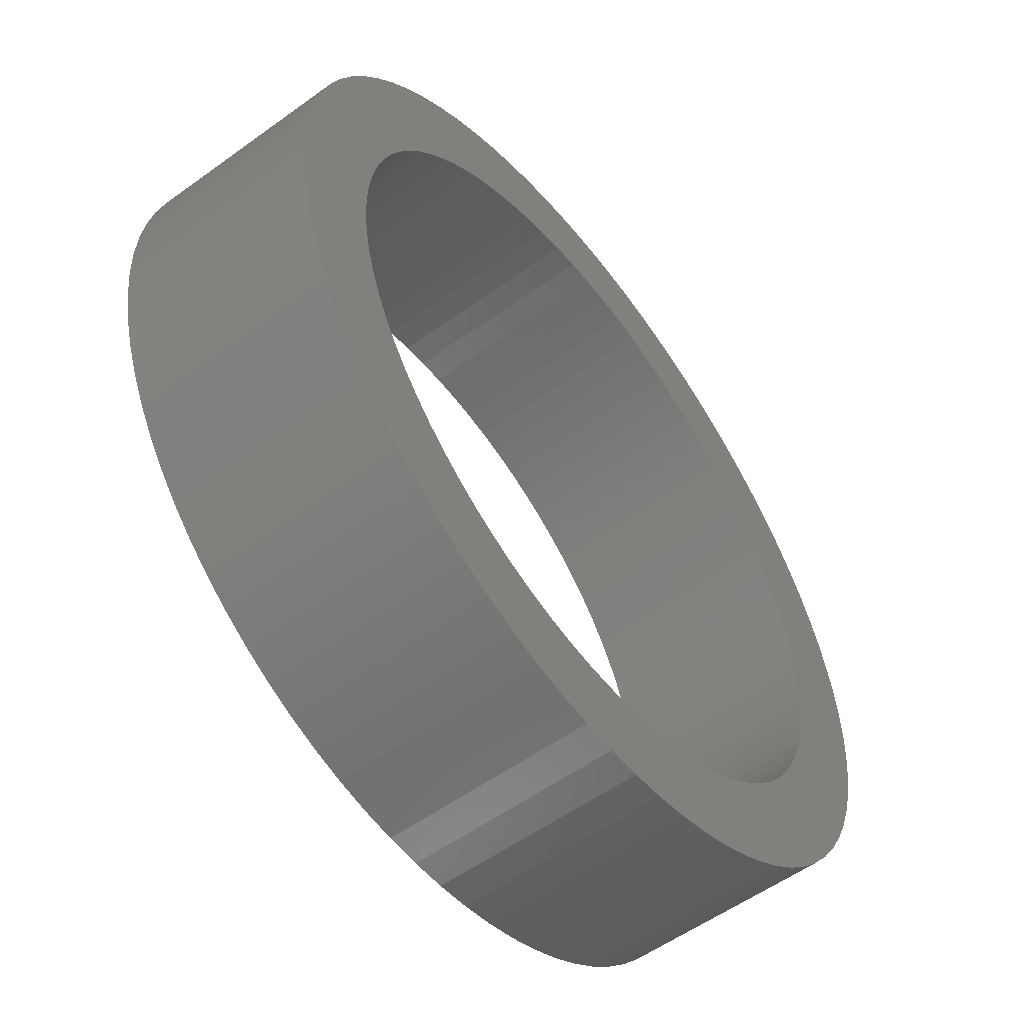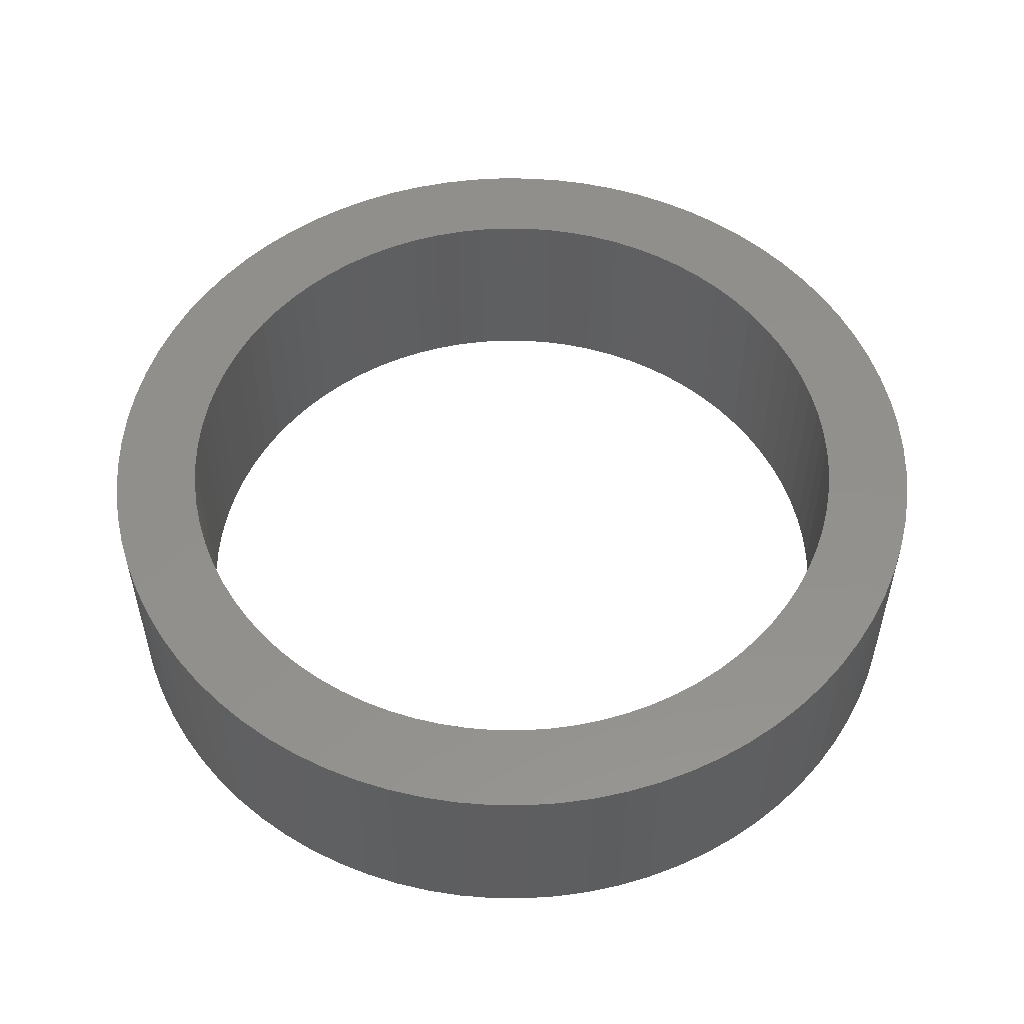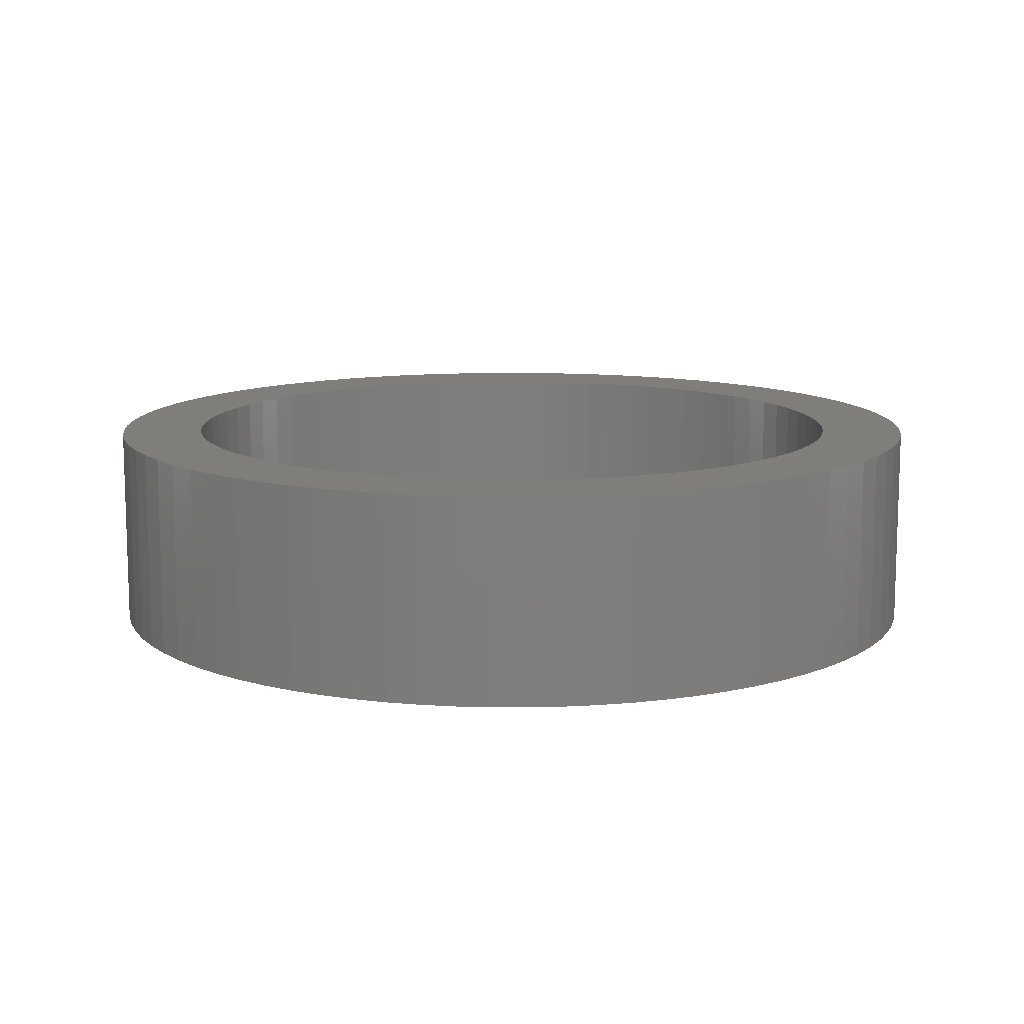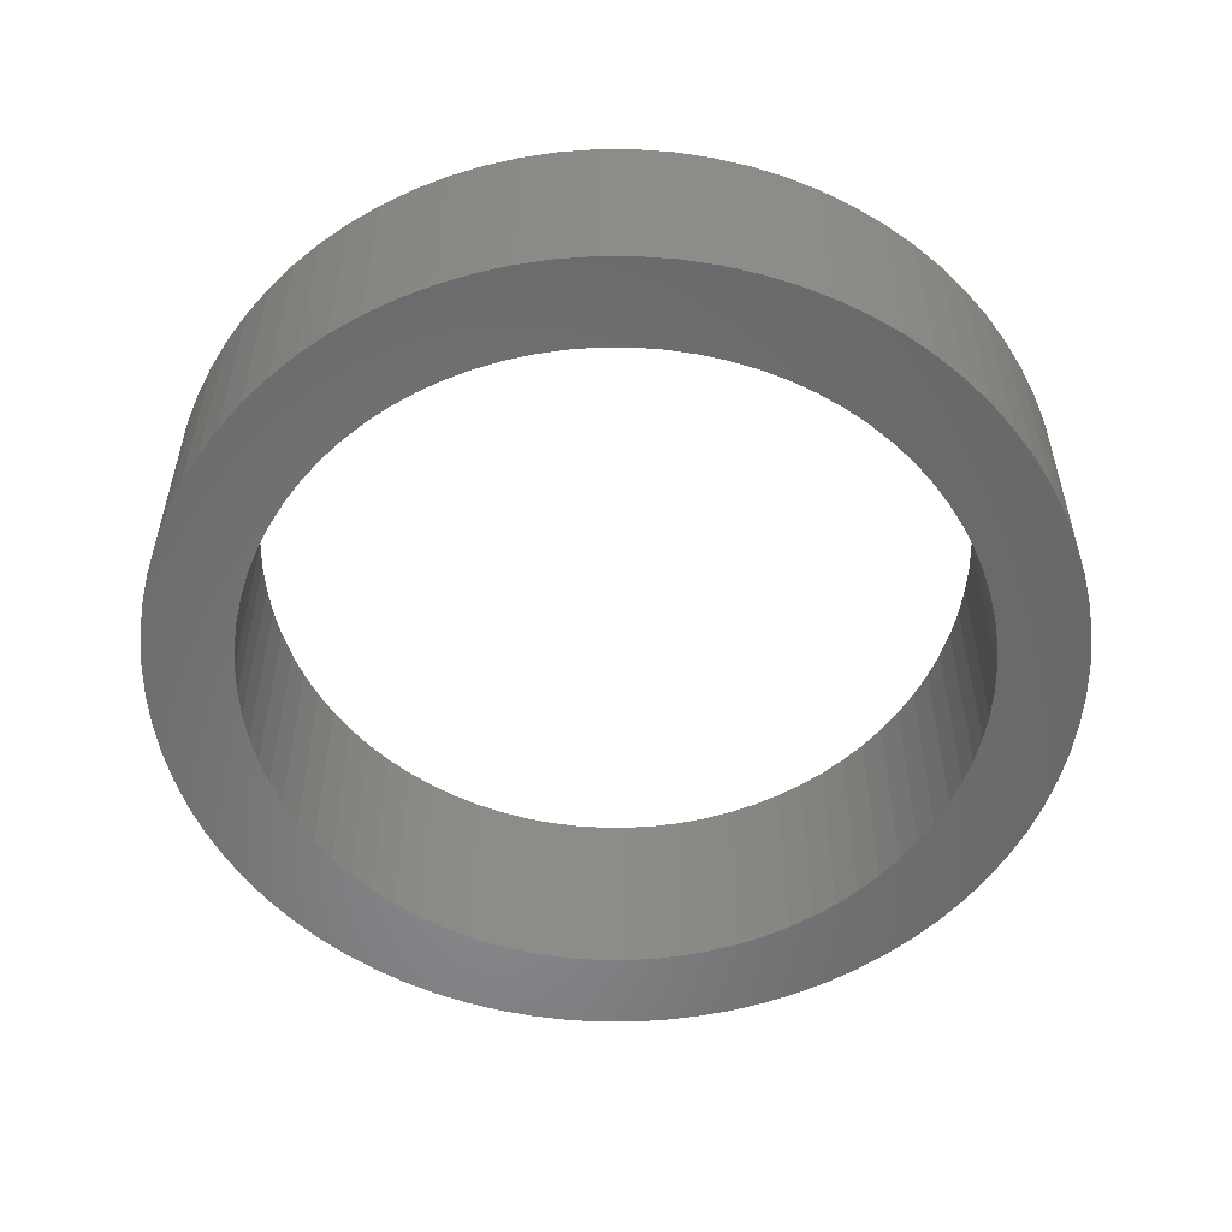
<metadata>
{"format":"stl","ext":"stl","renderer":"f3d","projection":"perspective","resolution":1024,"background":"white","views":[{"elev":-55.6,"azim":127.3,"up":"+Y"},{"elev":53.5,"azim":155.8,"up":"+Z"},{"elev":11.4,"azim":178.2,"up":"+Z"},{"elev":-54.6,"azim":-123.8,"up":"+Z"}]}
</metadata>
<code>
# stl→obj: 320 verts, 640 faces
v 18.03 18.03 0
v 16.56 19.39 12
v 18.03 18.03 12
v 16.56 19.39 0
v -7.88 24.25 0
v -9.758 23.56 12
v -7.88 24.25 12
v -9.758 23.56 0
v -23.56 9.758 0
v -22.72 11.58 12
v -22.72 11.58 0
v -23.56 9.758 12
v 25.19 -3.989 12
v 25.42 -2.001 0
v 25.42 -2.001 12
v 25.19 -3.989 0
v -11.58 -22.72 0
v -9.758 -23.56 12
v -11.58 -22.72 12
v -9.758 -23.56 0
v 23.56 9.758 12
v 22.72 11.58 0
v 22.72 11.58 12
v 23.56 9.758 0
v 21.74 13.32 0
v 21.74 13.32 12
v 11.58 22.72 0
v 9.758 23.56 12
v 11.58 22.72 12
v 9.758 23.56 0
v -19.39 16.56 0
v -18.03 18.03 12
v -18.03 18.03 0
v -19.39 16.56 12
v -2.001 25.42 0
v -3.989 25.19 12
v -2.001 25.42 12
v -3.989 25.19 0
v 23.56 -9.758 12
v 24.25 -7.88 0
v 24.25 -7.88 12
v 23.56 -9.758 0
v -3.989 -25.19 0
v -2.001 -25.42 12
v -3.989 -25.19 12
v -2.001 -25.42 0
v -18.03 -18.03 0
v -16.56 -19.39 12
v -18.03 -18.03 12
v -16.56 -19.39 0
v 25.42 2.001 12
v 25.19 3.989 0
v 25.19 3.989 12
v 25.42 2.001 0
v 24.8 5.953 12
v 24.25 7.88 0
v 24.25 7.88 12
v 24.8 5.953 0
v 20.63 14.99 12
v 19.39 16.56 0
v 19.39 16.56 12
v 20.63 14.99 0
v 14.99 20.63 0
v 13.32 21.74 12
v 14.99 20.63 12
v 13.32 21.74 0
v 2.001 25.42 0
v 0 25.5 12
v 2.001 25.42 12
v 0 25.5 0
v 7.88 24.25 12
v 7.88 24.25 0
v 5.953 24.8 0
v 3.989 25.19 12
v 5.953 24.8 12
v 3.989 25.19 0
v -25.5 0 0
v -25.42 2.001 12
v -25.42 2.001 0
v -25.5 0 12
v -24.25 7.88 0
v -24.25 7.88 12
v -25.19 3.989 0
v -24.8 5.953 12
v -24.8 5.953 0
v -25.19 3.989 12
v -21.74 13.32 12
v -21.74 13.32 0
v -20.63 14.99 12
v -20.63 14.99 0
v -11.58 22.72 0
v -13.32 21.74 12
v -11.58 22.72 12
v -13.32 21.74 0
v -16.56 19.39 0
v -16.56 19.39 12
v 25.5 0 12
v 25.5 0 0
v 0 -25.5 0
v 2.001 -25.42 12
v 0 -25.5 12
v 2.001 -25.42 0
v 24.8 -5.953 0
v 24.8 -5.953 12
v 18.03 -18.03 12
v 19.39 -16.56 0
v 19.39 -16.56 12
v 18.03 -18.03 0
v 3.989 -25.19 12
v 3.989 -25.19 0
v 16.56 -19.39 0
v 16.56 -19.39 12
v 9.758 -23.56 0
v 11.58 -22.72 12
v 9.758 -23.56 12
v 11.58 -22.72 0
v -7.88 -24.25 12
v -7.88 -24.25 0
v -5.953 -24.8 0
v -5.953 -24.8 12
v -13.32 -21.74 0
v -13.32 -21.74 12
v -14.99 -20.63 0
v -14.99 -20.63 12
v -25.42 -2.001 0
v -25.42 -2.001 12
v 20.5 0 0
v 20.44 -1.608 0
v 20.25 -3.207 0
v 20.44 1.608 0
v 19.93 -4.786 0
v 19.5 -6.335 0
v 20.25 3.207 0
v 18.94 -7.845 0
v 22.72 -11.58 0
v 18.27 -9.307 0
v 21.74 -13.32 0
v 19.93 4.786 0
v 17.48 -10.71 0
v 20.63 -14.99 0
v 19.5 6.335 0
v 16.58 -12.05 0
v 15.59 -13.31 0
v 14.5 -14.5 0
v 13.31 -15.59 0
v 14.99 -20.63 0
v 12.05 -16.58 0
v 13.32 -21.74 0
v 10.71 -17.48 0
v 9.307 -18.27 0
v 7.845 -18.94 0
v 7.88 -24.25 0
v 6.335 -19.5 0
v 5.953 -24.8 0
v 4.786 -19.93 0
v 3.207 -20.25 0
v 1.608 -20.44 0
v 0 -20.5 0
v -1.608 -20.44 0
v -3.207 -20.25 0
v -4.786 -19.93 0
v -6.335 -19.5 0
v -7.845 -18.94 0
v -9.307 -18.27 0
v -10.71 -17.48 0
v -12.05 -16.58 0
v -13.31 -15.59 0
v -14.5 -14.5 0
v -15.59 -13.31 0
v -19.39 -16.56 0
v -16.58 -12.05 0
v -20.63 -14.99 0
v -17.48 -10.71 0
v -21.74 -13.32 0
v -18.27 -9.307 0
v -22.72 -11.58 0
v -18.94 -7.845 0
v -23.56 -9.758 0
v -24.25 -7.88 0
v -19.5 -6.335 0
v 18.94 7.845 0
v 18.27 9.307 0
v 17.48 10.71 0
v 16.58 12.05 0
v 15.59 13.31 0
v 14.5 14.5 0
v 13.31 15.59 0
v 12.05 16.58 0
v 10.71 17.48 0
v 9.307 18.27 0
v 7.845 18.94 0
v 6.335 19.5 0
v 4.786 19.93 0
v 3.207 20.25 0
v 1.608 20.44 0
v 0 20.5 0
v -1.608 20.44 0
v -3.207 20.25 0
v -4.786 19.93 0
v -5.953 24.8 0
v -6.335 19.5 0
v -7.845 18.94 0
v -9.307 18.27 0
v -10.71 17.48 0
v -12.05 16.58 0
v -14.99 20.63 0
v -13.31 15.59 0
v -14.5 14.5 0
v -15.59 13.31 0
v -16.58 12.05 0
v -17.48 10.71 0
v -18.27 9.307 0
v -18.94 7.845 0
v -19.5 6.335 0
v -19.93 4.786 0
v -20.25 3.207 0
v -20.44 1.608 0
v -20.5 0 0
v -19.93 -4.786 0
v -24.8 -5.953 0
v -20.25 -3.207 0
v -25.19 -3.989 0
v -20.44 -1.608 0
v -23.56 -9.758 12
v -22.72 -11.58 12
v -19.39 -16.56 12
v 20.5 0 12
v 20.44 1.608 12
v 20.25 3.207 12
v 20.44 -1.608 12
v 19.93 4.786 12
v 19.5 6.335 12
v 20.25 -3.207 12
v 18.94 7.845 12
v 18.27 9.307 12
v 19.93 -4.786 12
v 17.48 10.71 12
v 19.5 -6.335 12
v 16.58 12.05 12
v 15.59 13.31 12
v 14.5 14.5 12
v 13.31 15.59 12
v 12.05 16.58 12
v 10.71 17.48 12
v 9.307 18.27 12
v 7.845 18.94 12
v 6.335 19.5 12
v 4.786 19.93 12
v 3.207 20.25 12
v 1.608 20.44 12
v 0 20.5 12
v -1.608 20.44 12
v -3.207 20.25 12
v -4.786 19.93 12
v -5.953 24.8 12
v -6.335 19.5 12
v -7.845 18.94 12
v -9.307 18.27 12
v -10.71 17.48 12
v -12.05 16.58 12
v -14.99 20.63 12
v -13.31 15.59 12
v -14.5 14.5 12
v -15.59 13.31 12
v -16.58 12.05 12
v -17.48 10.71 12
v -18.27 9.307 12
v -18.94 7.845 12
v -19.5 6.335 12
v 18.94 -7.845 12
v 22.72 -11.58 12
v 18.27 -9.307 12
v 21.74 -13.32 12
v 17.48 -10.71 12
v 20.63 -14.99 12
v 16.58 -12.05 12
v 15.59 -13.31 12
v 14.5 -14.5 12
v 13.31 -15.59 12
v 14.99 -20.63 12
v 12.05 -16.58 12
v 13.32 -21.74 12
v 10.71 -17.48 12
v 9.307 -18.27 12
v 7.845 -18.94 12
v 7.88 -24.25 12
v 6.335 -19.5 12
v 5.953 -24.8 12
v 4.786 -19.93 12
v 3.207 -20.25 12
v 1.608 -20.44 12
v 0 -20.5 12
v -1.608 -20.44 12
v -3.207 -20.25 12
v -4.786 -19.93 12
v -6.335 -19.5 12
v -7.845 -18.94 12
v -9.307 -18.27 12
v -10.71 -17.48 12
v -12.05 -16.58 12
v -13.31 -15.59 12
v -14.5 -14.5 12
v -15.59 -13.31 12
v -16.58 -12.05 12
v -20.63 -14.99 12
v -17.48 -10.71 12
v -21.74 -13.32 12
v -18.27 -9.307 12
v -18.94 -7.845 12
v -19.5 -6.335 12
v -24.25 -7.88 12
v -19.93 -4.786 12
v -24.8 -5.953 12
v -20.25 -3.207 12
v -25.19 -3.989 12
v -20.44 -1.608 12
v -20.5 0 12
v -19.93 4.786 12
v -20.25 3.207 12
v -20.44 1.608 12
f 1 2 3
f 2 1 4
f 5 6 7
f 6 5 8
f 9 10 11
f 10 9 12
f 13 14 15
f 14 13 16
f 17 18 19
f 18 17 20
f 21 22 23
f 22 21 24
f 23 25 26
f 25 23 22
f 27 28 29
f 28 27 30
f 31 32 33
f 32 31 34
f 35 36 37
f 36 35 38
f 39 40 41
f 40 39 42
f 43 44 45
f 44 43 46
f 47 48 49
f 48 47 50
f 51 52 53
f 52 51 54
f 55 56 57
f 56 55 58
f 57 24 21
f 24 57 56
f 59 60 61
f 60 59 62
f 26 62 59
f 62 26 25
f 61 1 3
f 1 61 60
f 63 64 65
f 64 63 66
f 67 68 69
f 68 67 70
f 66 29 64
f 29 66 27
f 30 71 28
f 71 30 72
f 73 74 75
f 74 73 76
f 77 78 79
f 78 77 80
f 81 12 9
f 12 81 82
f 83 84 85
f 84 83 86
f 11 87 88
f 87 11 10
f 88 89 90
f 89 88 87
f 70 37 68
f 37 70 35
f 91 92 93
f 92 91 94
f 8 93 6
f 93 8 91
f 95 32 96
f 32 95 33
f 97 54 51
f 54 97 98
f 99 100 101
f 100 99 102
f 41 103 104
f 103 41 40
f 105 106 107
f 106 105 108
f 102 109 100
f 109 102 110
f 111 105 112
f 105 111 108
f 113 114 115
f 114 113 116
f 46 101 44
f 101 46 99
f 20 117 18
f 117 20 118
f 119 45 120
f 45 119 43
f 121 19 122
f 19 121 17
f 123 122 124
f 122 123 121
f 125 80 77
f 80 125 126
f 127 98 14
f 128 14 16
f 98 127 54
f 129 16 103
f 130 54 127
f 131 103 40
f 54 130 52
f 132 40 42
f 133 52 130
f 134 42 135
f 52 133 58
f 136 135 137
f 138 58 133
f 139 137 140
f 58 138 56
f 141 56 138
f 14 128 127
f 16 129 128
f 103 131 129
f 40 132 131
f 142 140 106
f 42 134 132
f 135 136 134
f 143 106 108
f 137 139 136
f 140 142 139
f 144 108 111
f 106 143 142
f 145 111 146
f 108 144 143
f 147 146 148
f 111 145 144
f 146 147 145
f 149 148 116
f 148 149 147
f 150 116 113
f 116 150 149
f 151 113 152
f 113 151 150
f 152 153 151
f 154 153 152
f 154 155 153
f 110 155 154
f 110 156 155
f 102 156 110
f 102 157 156
f 99 157 102
f 99 158 157
f 99 159 158
f 46 159 99
f 46 160 159
f 43 160 46
f 43 161 160
f 119 161 43
f 119 162 161
f 118 162 119
f 162 118 163
f 20 163 118
f 163 20 164
f 17 164 20
f 164 17 165
f 121 165 17
f 165 121 166
f 123 166 121
f 166 123 167
f 50 167 123
f 167 50 168
f 47 168 50
f 168 47 169
f 170 169 47
f 169 170 171
f 172 171 170
f 171 172 173
f 174 173 172
f 173 174 175
f 176 175 174
f 175 176 177
f 178 177 176
f 179 180 178
f 177 178 180
f 56 141 24
f 181 24 141
f 24 181 22
f 182 22 181
f 22 182 25
f 183 25 182
f 25 183 62
f 184 62 183
f 62 184 60
f 185 60 184
f 60 185 1
f 186 1 185
f 1 186 4
f 187 4 186
f 4 187 63
f 188 63 187
f 63 188 66
f 189 66 188
f 66 189 27
f 190 27 189
f 27 190 30
f 191 30 190
f 30 191 72
f 192 72 191
f 192 73 72
f 193 73 192
f 193 76 73
f 194 76 193
f 194 67 76
f 195 67 194
f 196 67 195
f 196 70 67
f 197 70 196
f 197 35 70
f 198 35 197
f 198 38 35
f 199 38 198
f 199 200 38
f 201 200 199
f 5 201 202
f 201 5 200
f 8 202 203
f 202 8 5
f 91 203 204
f 203 91 8
f 94 204 205
f 206 205 207
f 204 94 91
f 95 207 208
f 205 206 94
f 33 208 209
f 207 95 206
f 31 209 210
f 90 210 211
f 208 33 95
f 88 211 212
f 11 212 213
f 209 31 33
f 9 213 214
f 81 214 215
f 85 215 216
f 83 216 217
f 210 90 31
f 79 217 218
f 180 179 219
f 220 219 179
f 211 88 90
f 219 220 221
f 212 11 88
f 222 221 220
f 213 9 11
f 221 222 223
f 214 81 9
f 125 223 222
f 215 85 81
f 223 125 218
f 216 83 85
f 77 218 125
f 217 79 83
f 218 77 79
f 176 224 178
f 224 176 225
f 47 226 170
f 226 47 49
f 53 58 55
f 58 53 52
f 4 65 2
f 65 4 63
f 76 69 74
f 69 76 67
f 72 75 71
f 75 72 73
f 227 97 51
f 228 51 53
f 97 227 15
f 229 53 55
f 230 15 227
f 231 55 57
f 15 230 13
f 232 57 21
f 233 13 230
f 234 21 23
f 13 233 104
f 235 23 26
f 236 104 233
f 237 26 59
f 104 236 41
f 238 41 236
f 51 228 227
f 53 229 228
f 55 231 229
f 57 232 231
f 239 59 61
f 21 234 232
f 23 235 234
f 240 61 3
f 26 237 235
f 59 239 237
f 241 3 2
f 61 240 239
f 242 2 65
f 3 241 240
f 243 65 64
f 2 242 241
f 65 243 242
f 244 64 29
f 64 244 243
f 245 29 28
f 29 245 244
f 246 28 71
f 28 246 245
f 71 247 246
f 75 247 71
f 75 248 247
f 74 248 75
f 74 249 248
f 69 249 74
f 69 250 249
f 68 250 69
f 68 251 250
f 68 252 251
f 37 252 68
f 37 253 252
f 36 253 37
f 36 254 253
f 255 254 36
f 255 256 254
f 7 256 255
f 256 7 257
f 6 257 7
f 257 6 258
f 93 258 6
f 258 93 259
f 92 259 93
f 259 92 260
f 261 260 92
f 260 261 262
f 96 262 261
f 262 96 263
f 32 263 96
f 263 32 264
f 34 264 32
f 264 34 265
f 89 265 34
f 265 89 266
f 87 266 89
f 266 87 267
f 10 267 87
f 267 10 268
f 12 268 10
f 82 269 12
f 268 12 269
f 41 238 39
f 270 39 238
f 39 270 271
f 272 271 270
f 271 272 273
f 274 273 272
f 273 274 275
f 276 275 274
f 275 276 107
f 277 107 276
f 107 277 105
f 278 105 277
f 105 278 112
f 279 112 278
f 112 279 280
f 281 280 279
f 280 281 282
f 283 282 281
f 282 283 114
f 284 114 283
f 114 284 115
f 285 115 284
f 115 285 286
f 287 286 285
f 287 288 286
f 289 288 287
f 289 109 288
f 290 109 289
f 290 100 109
f 291 100 290
f 292 100 291
f 292 101 100
f 293 101 292
f 293 44 101
f 294 44 293
f 294 45 44
f 295 45 294
f 295 120 45
f 296 120 295
f 117 296 297
f 296 117 120
f 18 297 298
f 297 18 117
f 19 298 299
f 298 19 18
f 122 299 300
f 124 300 301
f 299 122 19
f 48 301 302
f 300 124 122
f 49 302 303
f 301 48 124
f 226 303 304
f 305 304 306
f 302 49 48
f 307 306 308
f 225 308 309
f 303 226 49
f 224 309 310
f 311 310 312
f 313 312 314
f 315 314 316
f 304 305 226
f 126 316 317
f 269 82 318
f 84 318 82
f 306 307 305
f 318 84 319
f 308 225 307
f 86 319 84
f 309 224 225
f 319 86 320
f 310 311 224
f 78 320 86
f 312 313 311
f 320 78 317
f 314 315 313
f 80 317 78
f 316 126 315
f 317 80 126
f 79 86 83
f 86 79 78
f 85 82 81
f 82 85 84
f 90 34 31
f 34 90 89
f 38 255 36
f 255 38 200
f 200 7 255
f 7 200 5
f 206 96 261
f 96 206 95
f 94 261 92
f 261 94 206
f 15 98 97
f 98 15 14
f 104 16 13
f 16 104 103
f 107 140 275
f 140 107 106
f 152 115 286
f 115 152 113
f 110 288 109
f 288 110 154
f 148 280 282
f 280 148 146
f 116 282 114
f 282 116 148
f 118 120 117
f 120 118 119
f 50 124 48
f 124 50 123
f 220 315 222
f 315 220 313
f 178 311 179
f 311 178 224
f 222 126 125
f 126 222 315
f 174 225 176
f 225 174 307
f 172 307 174
f 307 172 305
f 271 42 39
f 42 271 135
f 273 135 271
f 135 273 137
f 154 286 288
f 286 154 152
f 146 112 280
f 112 146 111
f 179 313 220
f 313 179 311
f 170 305 172
f 305 170 226
f 275 137 273
f 137 275 140
f 187 241 242
f 241 187 186
f 128 227 127
f 227 128 230
f 202 256 257
f 256 202 201
f 268 212 267
f 212 268 213
f 141 234 181
f 234 141 232
f 181 235 182
f 235 181 234
f 191 245 246
f 245 191 190
f 264 208 263
f 208 264 209
f 199 253 254
f 253 199 198
f 167 302 301
f 302 167 168
f 304 173 306
f 173 304 171
f 130 229 133
f 229 130 228
f 133 231 138
f 231 133 229
f 138 232 141
f 232 138 231
f 182 237 183
f 237 182 235
f 185 241 186
f 241 185 240
f 188 242 243
f 242 188 187
f 196 250 251
f 250 196 195
f 190 244 245
f 244 190 189
f 195 249 250
f 249 195 194
f 192 246 247
f 246 192 191
f 193 247 248
f 247 193 192
f 317 217 320
f 217 317 218
f 320 216 319
f 216 320 217
f 269 213 268
f 213 269 214
f 318 214 269
f 214 318 215
f 267 211 266
f 211 267 212
f 266 210 265
f 210 266 211
f 201 254 256
f 254 201 199
f 197 251 252
f 251 197 196
f 204 258 259
f 258 204 203
f 203 257 258
f 257 203 202
f 208 262 263
f 262 208 207
f 127 228 130
f 228 127 227
f 157 292 291
f 292 157 158
f 143 276 142
f 276 143 277
f 136 270 134
f 270 136 272
f 156 291 290
f 291 156 157
f 153 289 287
f 289 153 155
f 145 281 279
f 281 145 147
f 144 277 143
f 277 144 278
f 150 285 284
f 285 150 151
f 162 297 296
f 297 162 163
f 164 299 298
f 299 164 165
f 165 300 299
f 300 165 166
f 310 219 312
f 219 310 180
f 312 221 314
f 221 312 219
f 316 218 317
f 218 316 223
f 308 177 309
f 177 308 175
f 183 239 184
f 239 183 237
f 184 240 185
f 240 184 239
f 189 243 244
f 243 189 188
f 205 259 260
f 259 205 204
f 207 260 262
f 260 207 205
f 131 233 129
f 233 131 236
f 139 272 136
f 272 139 274
f 151 287 285
f 287 151 153
f 144 279 278
f 279 144 145
f 147 283 281
f 283 147 149
f 158 293 292
f 293 158 159
f 160 295 294
f 295 160 161
f 159 294 293
f 294 159 160
f 161 296 295
f 296 161 162
f 163 298 297
f 298 163 164
f 166 301 300
f 301 166 167
f 309 180 310
f 180 309 177
f 314 223 316
f 223 314 221
f 306 175 308
f 175 306 173
f 302 169 303
f 169 302 168
f 194 248 249
f 248 194 193
f 319 215 318
f 215 319 216
f 265 209 264
f 209 265 210
f 198 252 253
f 252 198 197
f 129 230 128
f 230 129 233
f 134 238 132
f 238 134 270
f 155 290 289
f 290 155 156
f 149 284 283
f 284 149 150
f 303 171 304
f 171 303 169
f 132 236 131
f 236 132 238
f 142 274 139
f 274 142 276

</code>
